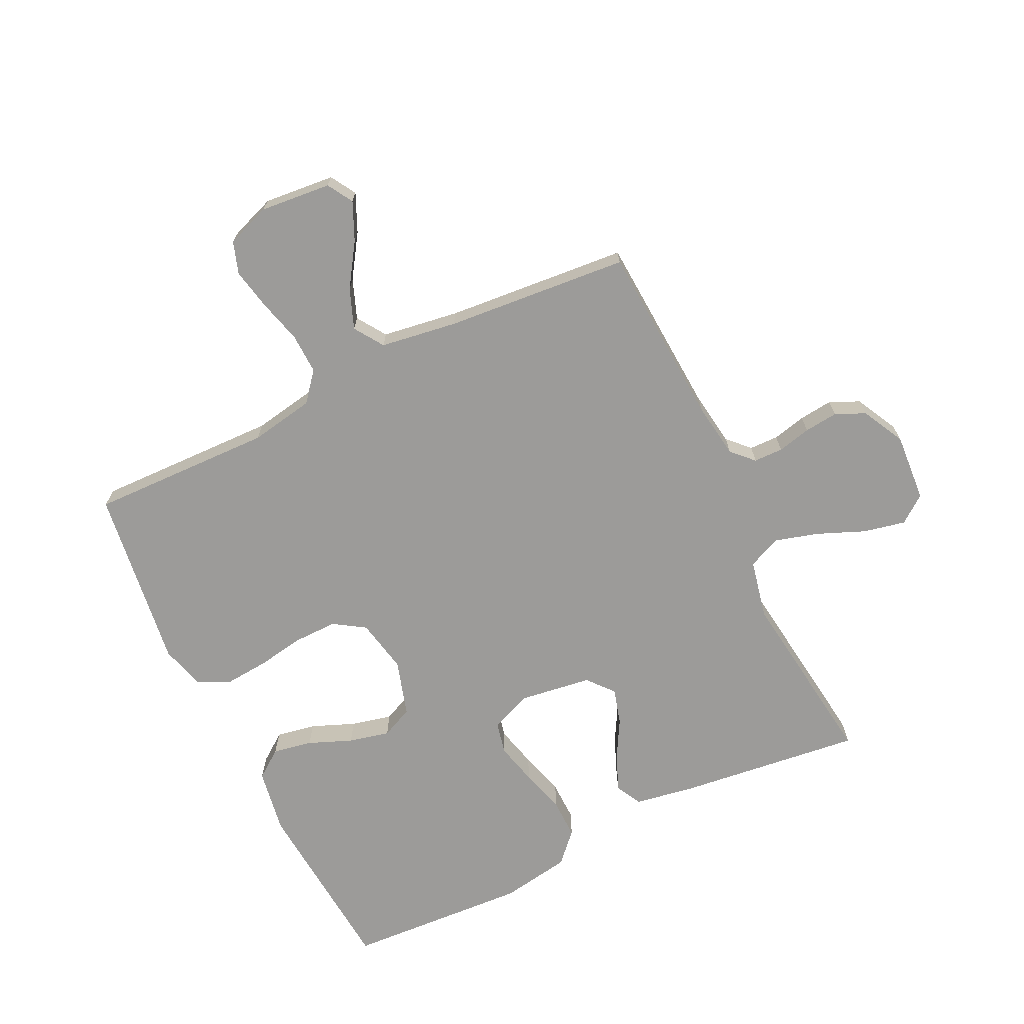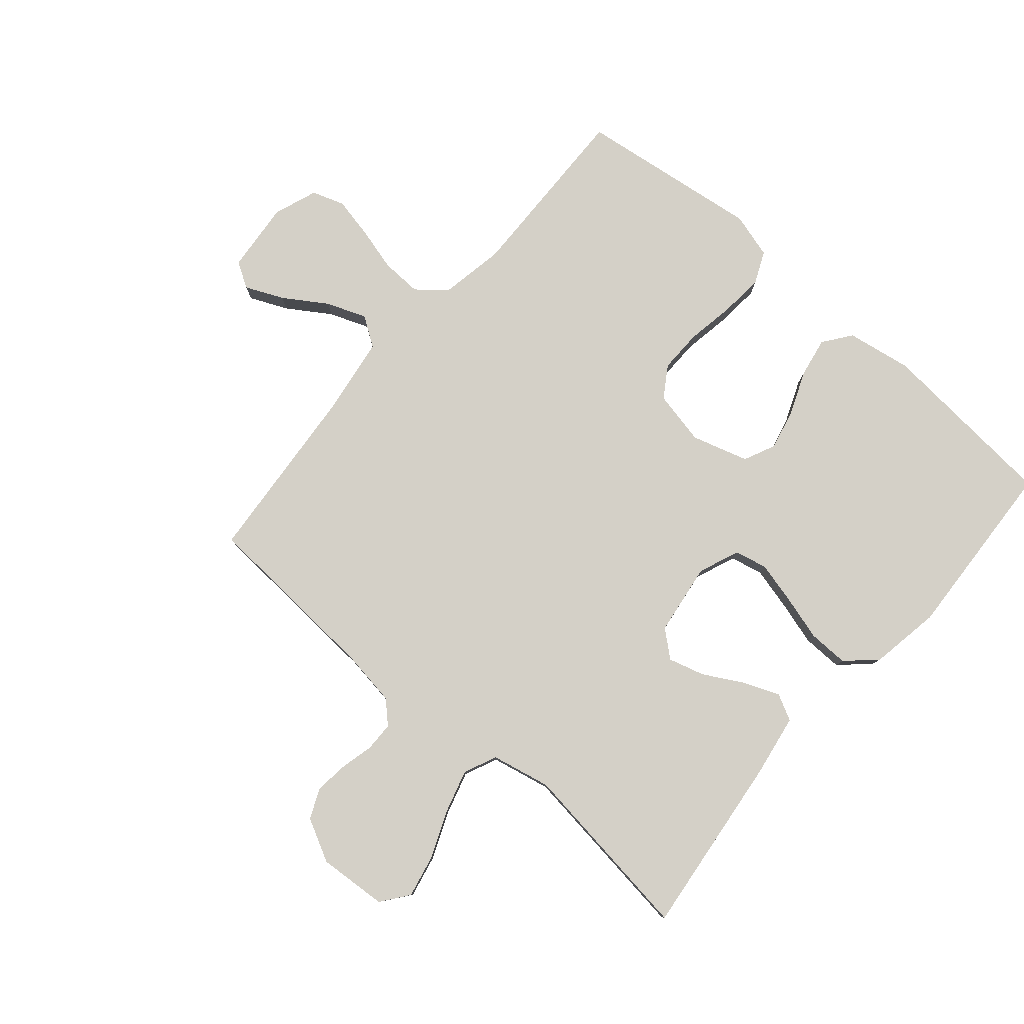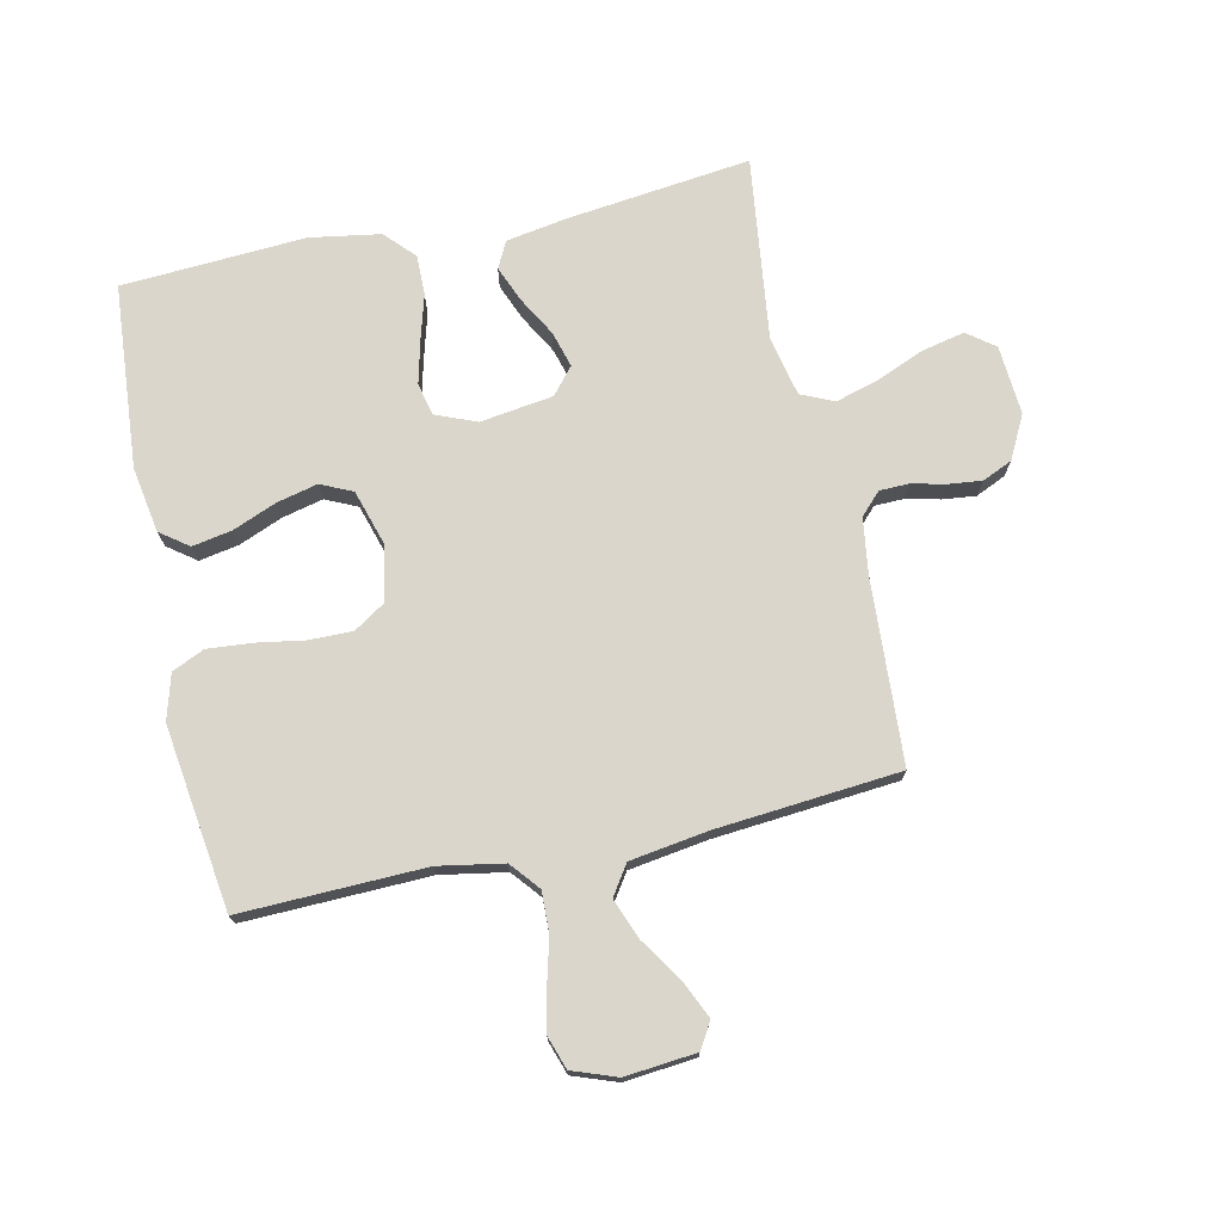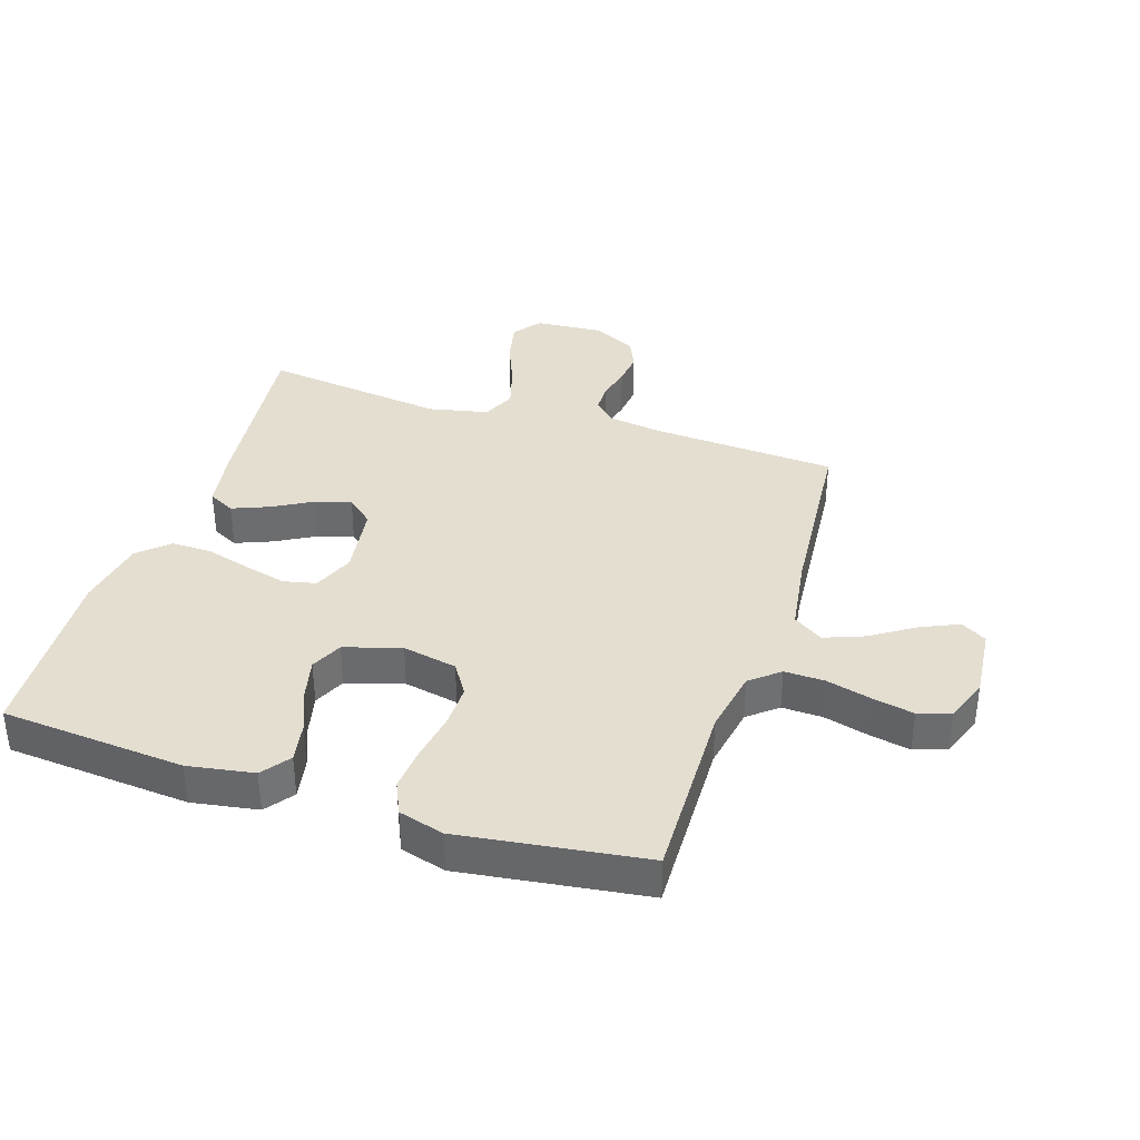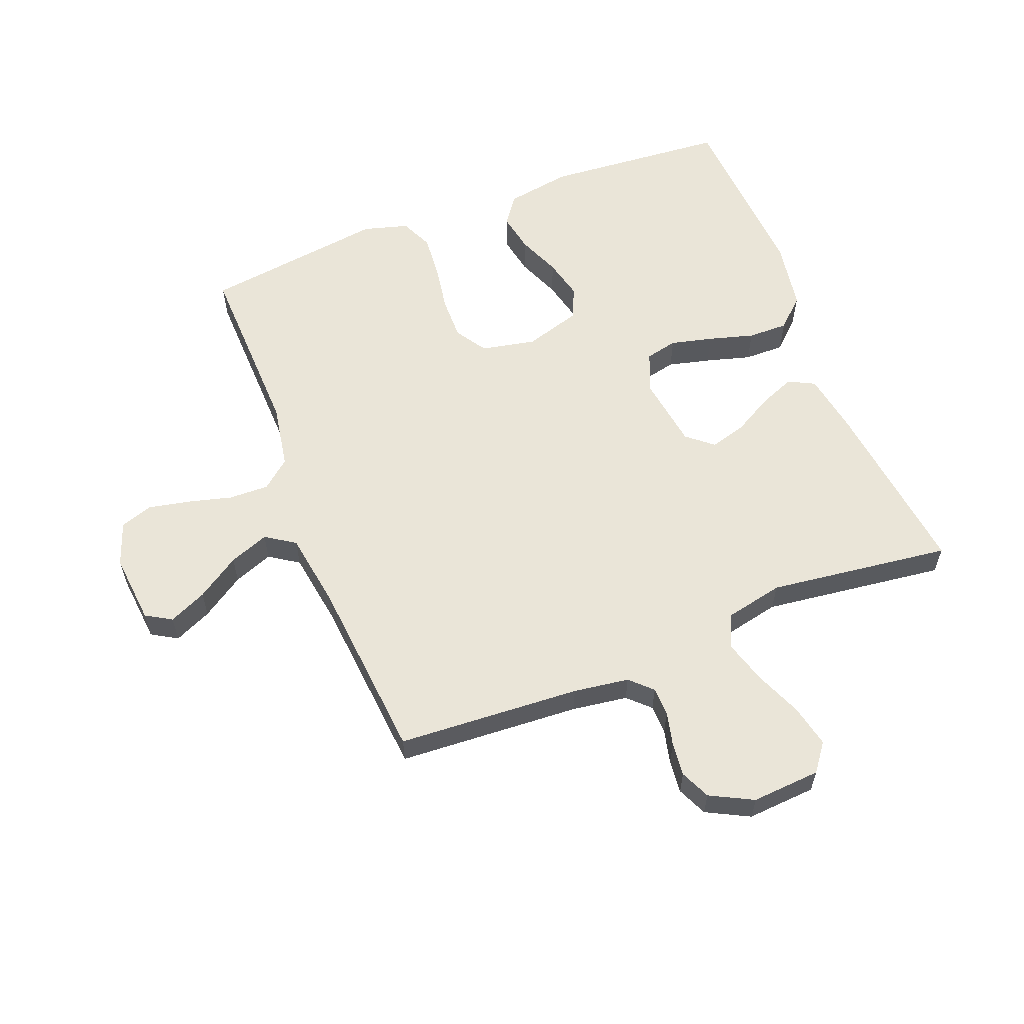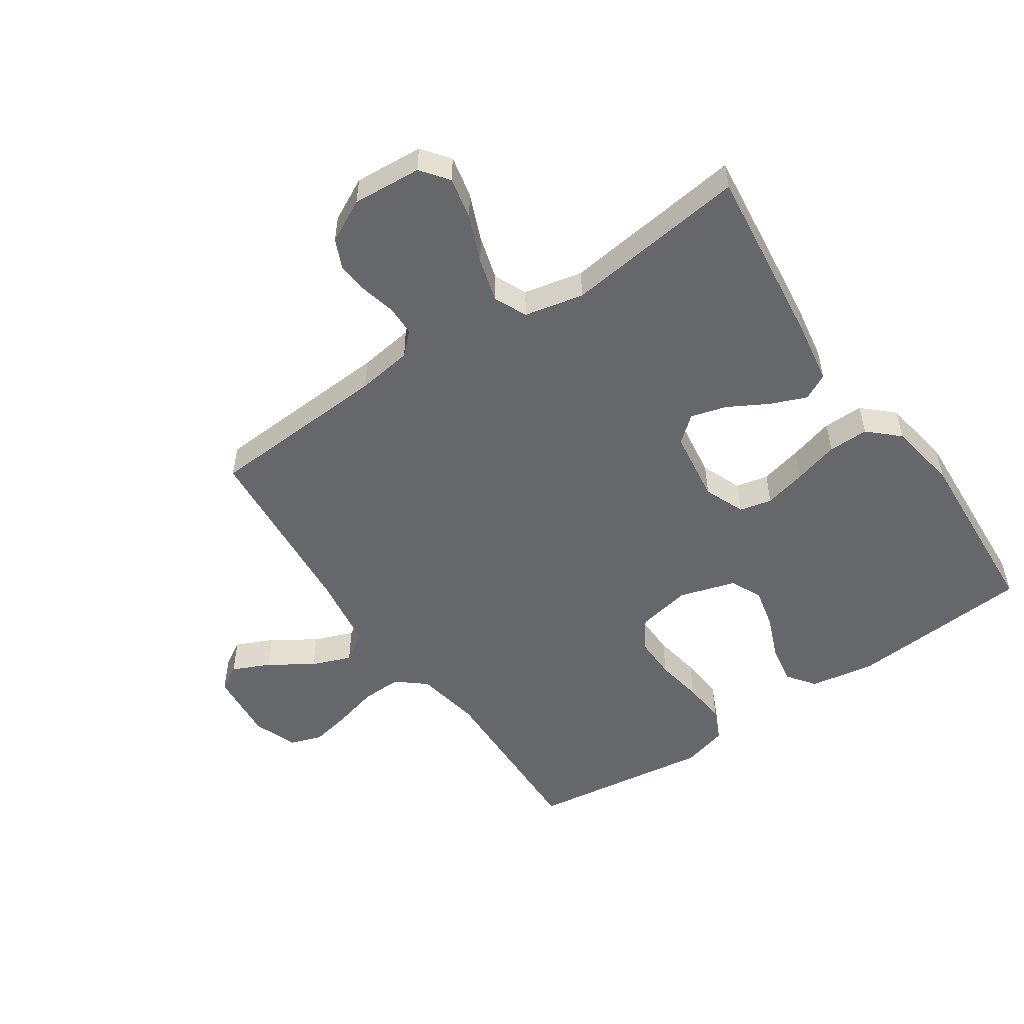
<metadata>
{"format":"obj","ext":"obj","renderer":"f3d","projection":"perspective","resolution":1024,"background":"white","views":[{"elev":-69.8,"azim":-154.1,"up":"+Y"},{"elev":79.9,"azim":-49.1,"up":"+Y"},{"elev":73.5,"azim":167.7,"up":"+Y"},{"elev":36.5,"azim":108.0,"up":"+Y"},{"elev":59.0,"azim":-111.4,"up":"+Y"},{"elev":-52.0,"azim":-55.7,"up":"+Y"}]}
</metadata>
<code>
v 0.5 0.07 -0.5
v 0.2 0.07 -0.492
v 0.094 0.07 -0.511
v 0.055 0.07 -0.558
v 0.057 0.07 -0.624
v 0.076 0.07 -0.696
v 0.09 0.07 -0.764
v 0.072 0.07 -0.817
v 0 0.07 -0.843
v -0.116 0.07 -0.832
v -0.141 0.07 -0.79
v -0.113 0.07 -0.728
v -0.067 0.07 -0.658
v -0.042 0.07 -0.593
v -0.074 0.07 -0.545
v -0.2 0.07 -0.526
v -0.5 0.07 -0.5
v -0.518 0.07 -0.2
v -0.531 0.07 -0.109
v -0.565 0.07 -0.074
v -0.613 0.07 -0.073
v -0.668 0.07 -0.086
v -0.723 0.07 -0.092
v -0.772 0.07 -0.07
v -0.808 0.07 0
v -0.8 0.07 0.113
v -0.755 0.07 0.147
v -0.686 0.07 0.132
v -0.609 0.07 0.1
v -0.537 0.07 0.079
v -0.483 0.07 0.103
v -0.462 0.07 0.2
v -0.5 0.07 0.5
v -0.2 0.07 0.464
v -0.1 0.07 0.447
v -0.078 0.07 0.404
v -0.102 0.07 0.345
v -0.138 0.07 0.281
v -0.155 0.07 0.222
v -0.119 0.07 0.179
v 0 0.07 0.162
v 0.067 0.07 0.189
v 0.079 0.07 0.242
v 0.062 0.07 0.311
v 0.041 0.07 0.385
v 0.04 0.07 0.451
v 0.085 0.07 0.499
v 0.2 0.07 0.518
v 0.5 0.07 0.5
v 0.524 0.07 0.2
v 0.506 0.07 0.093
v 0.46 0.07 0.059
v 0.395 0.07 0.071
v 0.324 0.07 0.1
v 0.257 0.07 0.116
v 0.205 0.07 0.092
v 0.177 0.07 0
v 0.195 0.07 -0.089
v 0.246 0.07 -0.122
v 0.317 0.07 -0.121
v 0.395 0.07 -0.108
v 0.467 0.07 -0.102
v 0.52 0.07 -0.126
v 0.541 0.07 -0.2
v 0.5 0 -0.5
v 0.2 0 -0.492
v 0.094 0 -0.511
v 0.055 0 -0.558
v 0.057 0 -0.624
v 0.076 0 -0.696
v 0.09 0 -0.764
v 0.072 0 -0.817
v 0 0 -0.843
v -0.116 0 -0.832
v -0.141 0 -0.79
v -0.113 0 -0.728
v -0.067 0 -0.658
v -0.042 0 -0.593
v -0.074 0 -0.545
v -0.2 0 -0.526
v -0.5 0 -0.5
v -0.518 0 -0.2
v -0.531 0 -0.109
v -0.565 0 -0.074
v -0.613 0 -0.073
v -0.668 0 -0.086
v -0.723 0 -0.092
v -0.772 0 -0.07
v -0.808 0 0
v -0.8 0 0.113
v -0.755 0 0.147
v -0.686 0 0.132
v -0.609 0 0.1
v -0.537 0 0.079
v -0.483 0 0.103
v -0.462 0 0.2
v -0.5 0 0.5
v -0.2 0 0.464
v -0.1 0 0.447
v -0.078 0 0.404
v -0.102 0 0.345
v -0.138 0 0.281
v -0.155 0 0.222
v -0.119 0 0.179
v 0 0 0.162
v 0.067 0 0.189
v 0.079 0 0.242
v 0.062 0 0.311
v 0.041 0 0.385
v 0.04 0 0.451
v 0.085 0 0.499
v 0.2 0 0.518
v 0.5 0 0.5
v 0.524 0 0.2
v 0.506 0 0.093
v 0.46 0 0.059
v 0.395 0 0.071
v 0.324 0 0.1
v 0.257 0 0.116
v 0.205 0 0.092
v 0.177 0 0
v 0.195 0 -0.089
v 0.246 0 -0.122
v 0.317 0 -0.121
v 0.395 0 -0.108
v 0.467 0 -0.102
v 0.52 0 -0.126
v 0.541 0 -0.2
f 63 64 1 2
f 60 61 62 63
f 59 60 63 2
f 58 59 2 3
f 57 58 3 4
f 51 52 53 54
f 51 54 55
f 50 51 55
f 49 50 55
f 48 49 55 56
f 44 45 46 47
f 43 44 47 48
f 42 43 48 56
f 35 36 37 38
f 35 38 39
f 32 33 34 35
f 31 32 35 39
f 30 31 39 40
f 26 27 28 29
f 26 29 30
f 25 26 30
f 21 22 23 24
f 21 24 25 30
f 16 17 18
f 15 16 18 19
f 10 11 12 13
f 10 13 14
f 9 10 14
f 8 9 14
f 5 6 7 8
f 5 8 14
f 4 5 14 15
f 41 42 56 57
f 20 21 30 40
f 20 40 41 57
f 19 20 57
f 4 15 19 57
f 66 65 128 127
f 127 126 125 124
f 66 127 124 123
f 67 66 123 122
f 68 67 122 121
f 118 117 116 115
f 119 118 115
f 119 115 114
f 119 114 113
f 120 119 113 112
f 111 110 109 108
f 112 111 108 107
f 120 112 107 106
f 102 101 100 99
f 103 102 99
f 99 98 97 96
f 103 99 96 95
f 104 103 95 94
f 93 92 91 90
f 94 93 90
f 94 90 89
f 88 87 86 85
f 94 89 88 85
f 82 81 80
f 83 82 80 79
f 77 76 75 74
f 78 77 74
f 78 74 73
f 78 73 72
f 72 71 70 69
f 78 72 69
f 79 78 69 68
f 121 120 106 105
f 104 94 85 84
f 121 105 104 84
f 121 84 83
f 121 83 79 68
f 1 65 66 2
f 2 66 67 3
f 3 67 68 4
f 4 68 69 5
f 5 69 70 6
f 6 70 71 7
f 7 71 72 8
f 8 72 73 9
f 9 73 74 10
f 10 74 75 11
f 11 75 76 12
f 12 76 77 13
f 13 77 78 14
f 14 78 79 15
f 15 79 80 16
f 16 80 81 17
f 17 81 82 18
f 18 82 83 19
f 19 83 84 20
f 20 84 85 21
f 21 85 86 22
f 22 86 87 23
f 23 87 88 24
f 24 88 89 25
f 25 89 90 26
f 26 90 91 27
f 27 91 92 28
f 28 92 93 29
f 29 93 94 30
f 30 94 95 31
f 31 95 96 32
f 32 96 97 33
f 33 97 98 34
f 34 98 99 35
f 35 99 100 36
f 36 100 101 37
f 37 101 102 38
f 38 102 103 39
f 39 103 104 40
f 40 104 105 41
f 41 105 106 42
f 42 106 107 43
f 43 107 108 44
f 44 108 109 45
f 45 109 110 46
f 46 110 111 47
f 47 111 112 48
f 48 112 113 49
f 49 113 114 50
f 50 114 115 51
f 51 115 116 52
f 52 116 117 53
f 53 117 118 54
f 54 118 119 55
f 55 119 120 56
f 56 120 121 57
f 57 121 122 58
f 58 122 123 59
f 59 123 124 60
f 60 124 125 61
f 61 125 126 62
f 62 126 127 63
f 63 127 128 64
f 64 128 65 1

</code>
